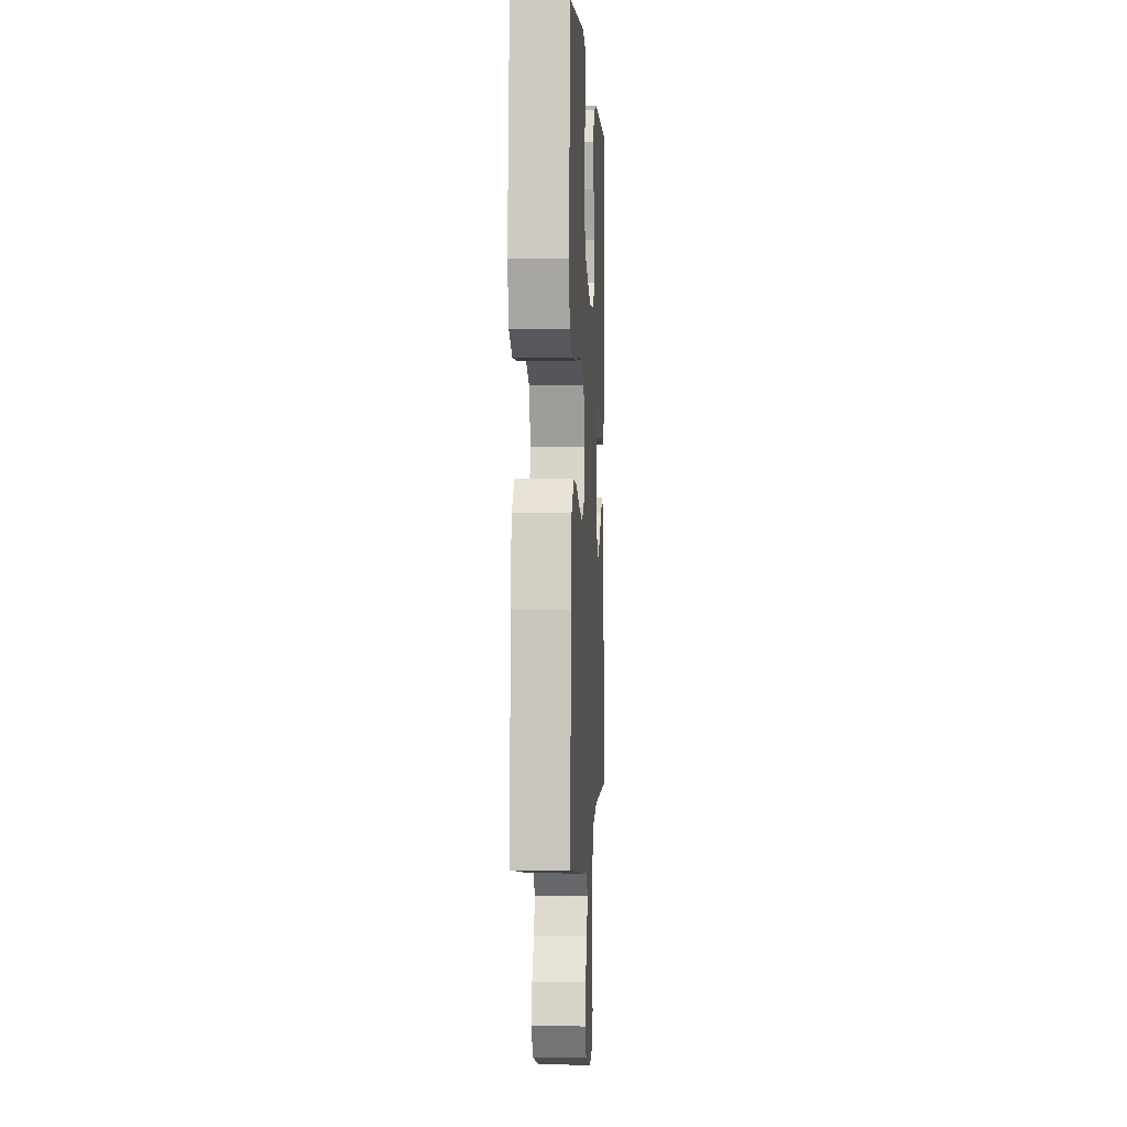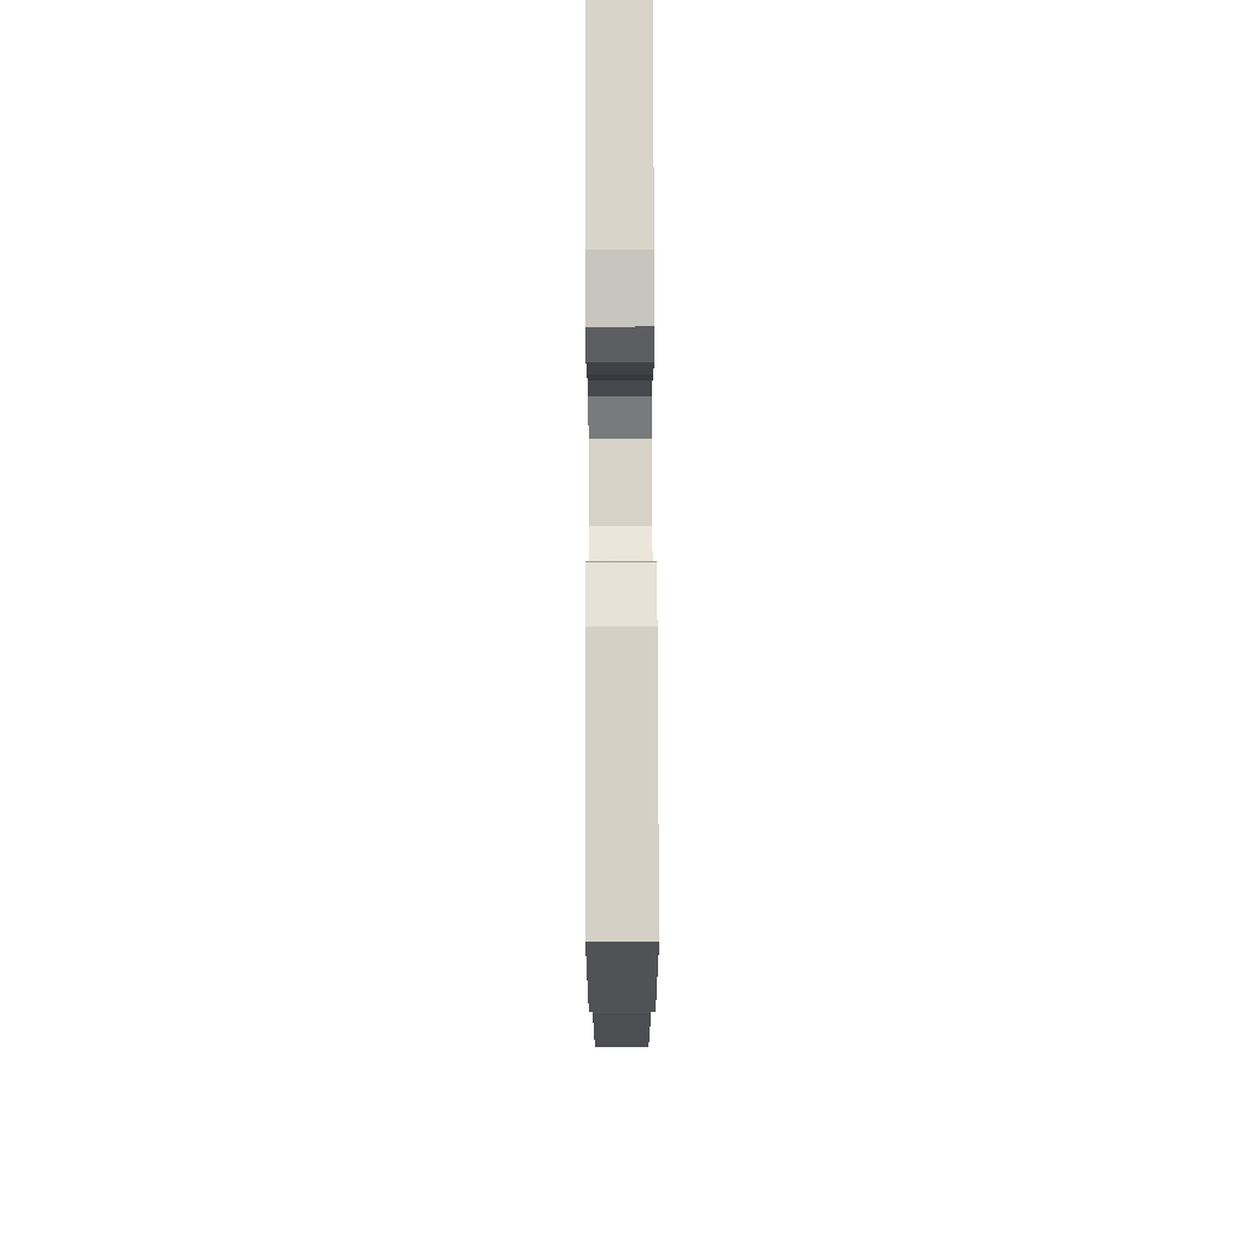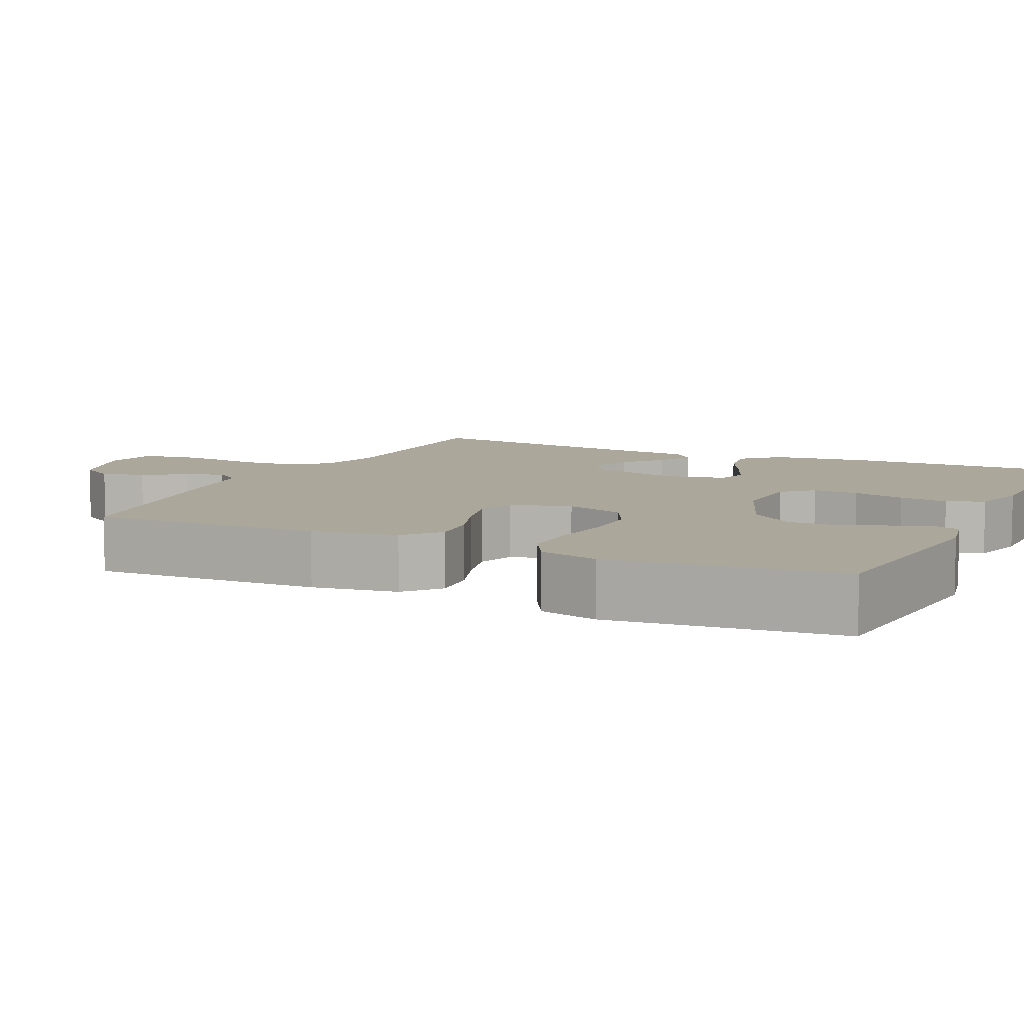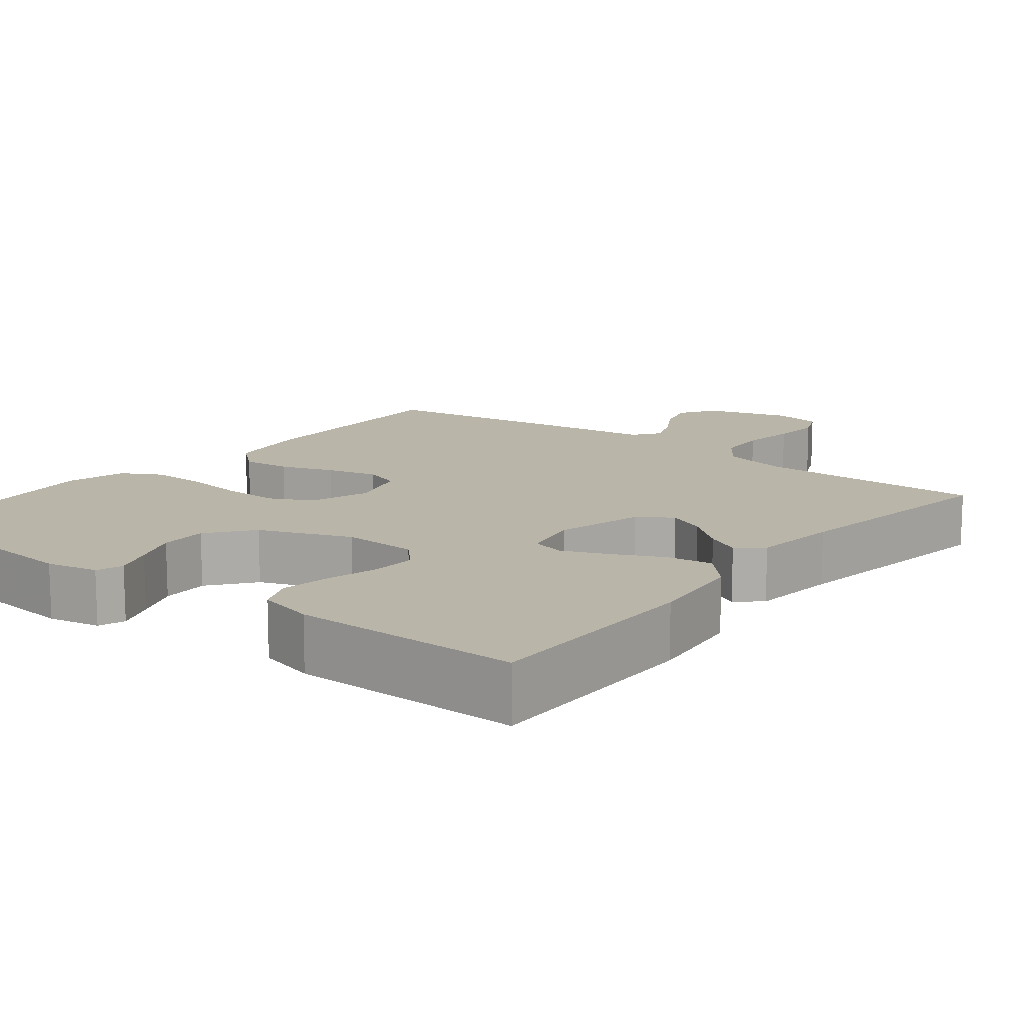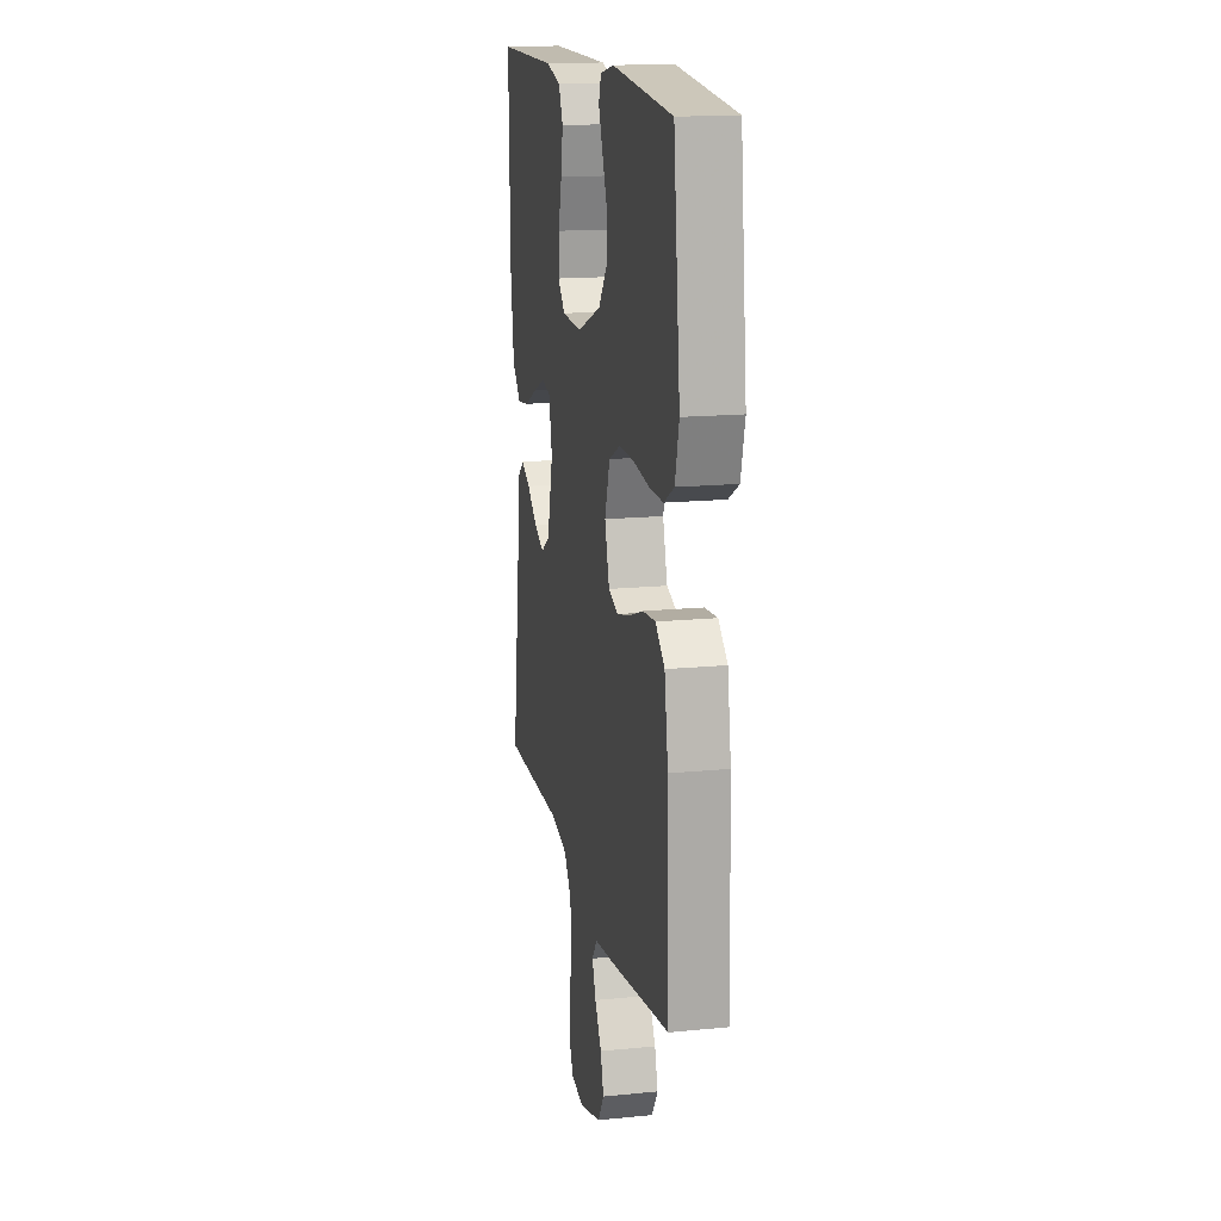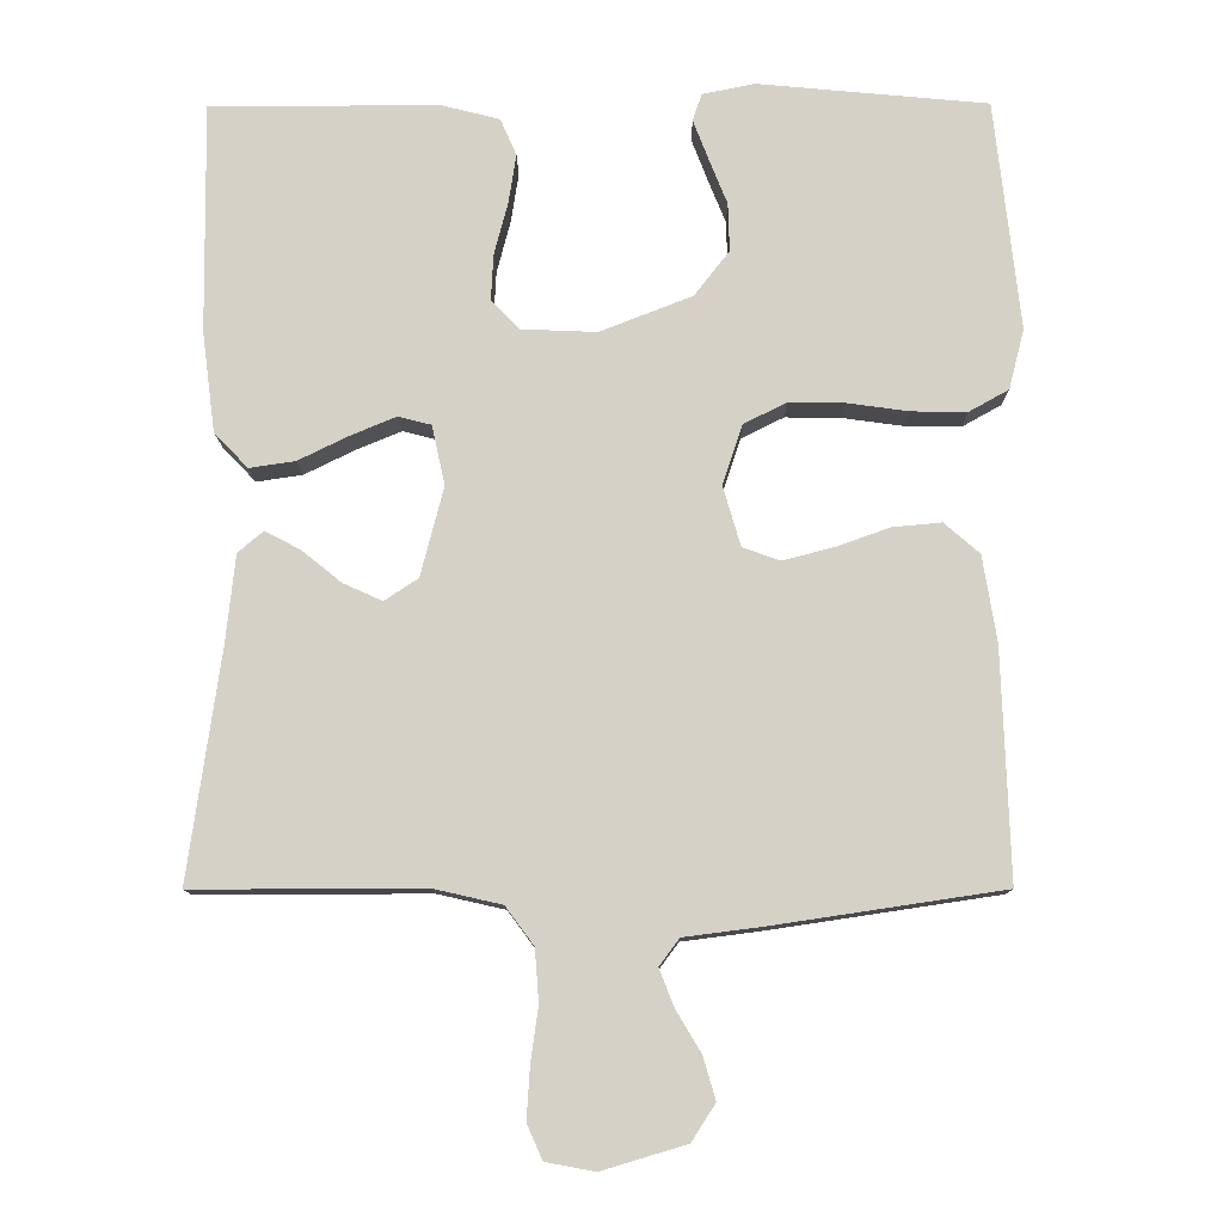
<metadata>
{"format":"obj","ext":"obj","renderer":"f3d","projection":"perspective","resolution":1024,"background":"white","views":[{"elev":0.7,"azim":-86.8,"up":"+Z"},{"elev":75.4,"azim":-90.2,"up":"+Z"},{"elev":8.2,"azim":-64.5,"up":"+Y"},{"elev":13.4,"azim":38.4,"up":"+Y"},{"elev":16.0,"azim":-101.7,"up":"+Z"},{"elev":-11.3,"azim":-179.5,"up":"+Z"}]}
</metadata>
<code>
v -0.5 0.07 -0.5
v -0.49 0.07 -0.2
v -0.472 0.07 -0.088
v -0.426 0.07 -0.048
v -0.362 0.07 -0.054
v -0.292 0.07 -0.079
v -0.226 0.07 -0.096
v -0.177 0.07 -0.079
v -0.154 0.07 0
v -0.18 0.07 0.078
v -0.236 0.07 0.106
v -0.309 0.07 0.105
v -0.389 0.07 0.094
v -0.461 0.07 0.093
v -0.513 0.07 0.122
v -0.533 0.07 0.2
v -0.5 0.07 0.5
v -0.2 0.07 0.528
v -0.132 0.07 0.514
v -0.12 0.07 0.479
v -0.14 0.07 0.427
v -0.164 0.07 0.367
v -0.166 0.07 0.304
v -0.12 0.07 0.245
v 0 0.07 0.198
v 0.099 0.07 0.202
v 0.135 0.07 0.24
v 0.132 0.07 0.3
v 0.114 0.07 0.369
v 0.104 0.07 0.433
v 0.125 0.07 0.481
v 0.2 0.07 0.5
v 0.5 0.07 0.5
v 0.496 0.07 0.2
v 0.479 0.07 0.069
v 0.435 0.07 0.023
v 0.375 0.07 0.032
v 0.31 0.07 0.064
v 0.25 0.07 0.089
v 0.207 0.07 0.078
v 0.19 0.07 0
v 0.22 0.07 -0.117
v 0.264 0.07 -0.146
v 0.315 0.07 -0.123
v 0.367 0.07 -0.081
v 0.413 0.07 -0.057
v 0.446 0.07 -0.085
v 0.458 0.07 -0.2
v 0.5 0.07 -0.5
v 0.2 0.07 -0.499
v 0.112 0.07 -0.519
v 0.075 0.07 -0.569
v 0.07 0.07 -0.637
v 0.08 0.07 -0.71
v 0.084 0.07 -0.776
v 0.064 0.07 -0.821
v 0 0.07 -0.833
v -0.11 0.07 -0.8
v -0.141 0.07 -0.752
v -0.125 0.07 -0.697
v -0.092 0.07 -0.642
v -0.073 0.07 -0.593
v -0.099 0.07 -0.558
v -0.2 0.07 -0.545
v -0.5 0 -0.5
v -0.49 0 -0.2
v -0.472 0 -0.088
v -0.426 0 -0.048
v -0.362 0 -0.054
v -0.292 0 -0.079
v -0.226 0 -0.096
v -0.177 0 -0.079
v -0.154 0 0
v -0.18 0 0.078
v -0.236 0 0.106
v -0.309 0 0.105
v -0.389 0 0.094
v -0.461 0 0.093
v -0.513 0 0.122
v -0.533 0 0.2
v -0.5 0 0.5
v -0.2 0 0.528
v -0.132 0 0.514
v -0.12 0 0.479
v -0.14 0 0.427
v -0.164 0 0.367
v -0.166 0 0.304
v -0.12 0 0.245
v 0 0 0.198
v 0.099 0 0.202
v 0.135 0 0.24
v 0.132 0 0.3
v 0.114 0 0.369
v 0.104 0 0.433
v 0.125 0 0.481
v 0.2 0 0.5
v 0.5 0 0.5
v 0.496 0 0.2
v 0.479 0 0.069
v 0.435 0 0.023
v 0.375 0 0.032
v 0.31 0 0.064
v 0.25 0 0.089
v 0.207 0 0.078
v 0.19 0 0
v 0.22 0 -0.117
v 0.264 0 -0.146
v 0.315 0 -0.123
v 0.367 0 -0.081
v 0.413 0 -0.057
v 0.446 0 -0.085
v 0.458 0 -0.2
v 0.5 0 -0.5
v 0.2 0 -0.499
v 0.112 0 -0.519
v 0.075 0 -0.569
v 0.07 0 -0.637
v 0.08 0 -0.71
v 0.084 0 -0.776
v 0.064 0 -0.821
v 0 0 -0.833
v -0.11 0 -0.8
v -0.141 0 -0.752
v -0.125 0 -0.697
v -0.092 0 -0.642
v -0.073 0 -0.593
v -0.099 0 -0.558
v -0.2 0 -0.545
f 63 64 1 2
f 58 59 60 61
f 58 61 62
f 57 58 62
f 56 57 62
f 53 54 55 56
f 53 56 62
f 52 53 62 63
f 48 49 50
f 48 50 51
f 47 48 51
f 44 45 46 47
f 43 44 47 51
f 42 43 51 52
f 35 36 37 38
f 35 38 39
f 34 35 39
f 33 34 39 40
f 31 32 33 40
f 28 29 30 31
f 27 28 31 40
f 19 20 21 22
f 17 18 19 22
f 17 22 23
f 16 17 23 24
f 12 13 14 15
f 11 12 15 16
f 3 4 5 6
f 3 6 7
f 2 3 7
f 63 2 7 8
f 41 42 52 63
f 26 27 40 41
f 25 26 41 63
f 11 16 24 25
f 10 11 25
f 9 10 25
f 8 9 25 63
f 66 65 128 127
f 125 124 123 122
f 126 125 122
f 126 122 121
f 126 121 120
f 120 119 118 117
f 126 120 117
f 127 126 117 116
f 114 113 112
f 115 114 112
f 115 112 111
f 111 110 109 108
f 115 111 108 107
f 116 115 107 106
f 102 101 100 99
f 103 102 99
f 103 99 98
f 104 103 98 97
f 104 97 96 95
f 95 94 93 92
f 104 95 92 91
f 86 85 84 83
f 86 83 82 81
f 87 86 81
f 88 87 81 80
f 79 78 77 76
f 80 79 76 75
f 70 69 68 67
f 71 70 67
f 71 67 66
f 72 71 66 127
f 127 116 106 105
f 105 104 91 90
f 127 105 90 89
f 89 88 80 75
f 89 75 74
f 89 74 73
f 127 89 73 72
f 1 65 66 2
f 2 66 67 3
f 3 67 68 4
f 4 68 69 5
f 5 69 70 6
f 6 70 71 7
f 7 71 72 8
f 8 72 73 9
f 9 73 74 10
f 10 74 75 11
f 11 75 76 12
f 12 76 77 13
f 13 77 78 14
f 14 78 79 15
f 15 79 80 16
f 16 80 81 17
f 17 81 82 18
f 18 82 83 19
f 19 83 84 20
f 20 84 85 21
f 21 85 86 22
f 22 86 87 23
f 23 87 88 24
f 24 88 89 25
f 25 89 90 26
f 26 90 91 27
f 27 91 92 28
f 28 92 93 29
f 29 93 94 30
f 30 94 95 31
f 31 95 96 32
f 32 96 97 33
f 33 97 98 34
f 34 98 99 35
f 35 99 100 36
f 36 100 101 37
f 37 101 102 38
f 38 102 103 39
f 39 103 104 40
f 40 104 105 41
f 41 105 106 42
f 42 106 107 43
f 43 107 108 44
f 44 108 109 45
f 45 109 110 46
f 46 110 111 47
f 47 111 112 48
f 48 112 113 49
f 49 113 114 50
f 50 114 115 51
f 51 115 116 52
f 52 116 117 53
f 53 117 118 54
f 54 118 119 55
f 55 119 120 56
f 56 120 121 57
f 57 121 122 58
f 58 122 123 59
f 59 123 124 60
f 60 124 125 61
f 61 125 126 62
f 62 126 127 63
f 63 127 128 64
f 64 128 65 1

</code>
